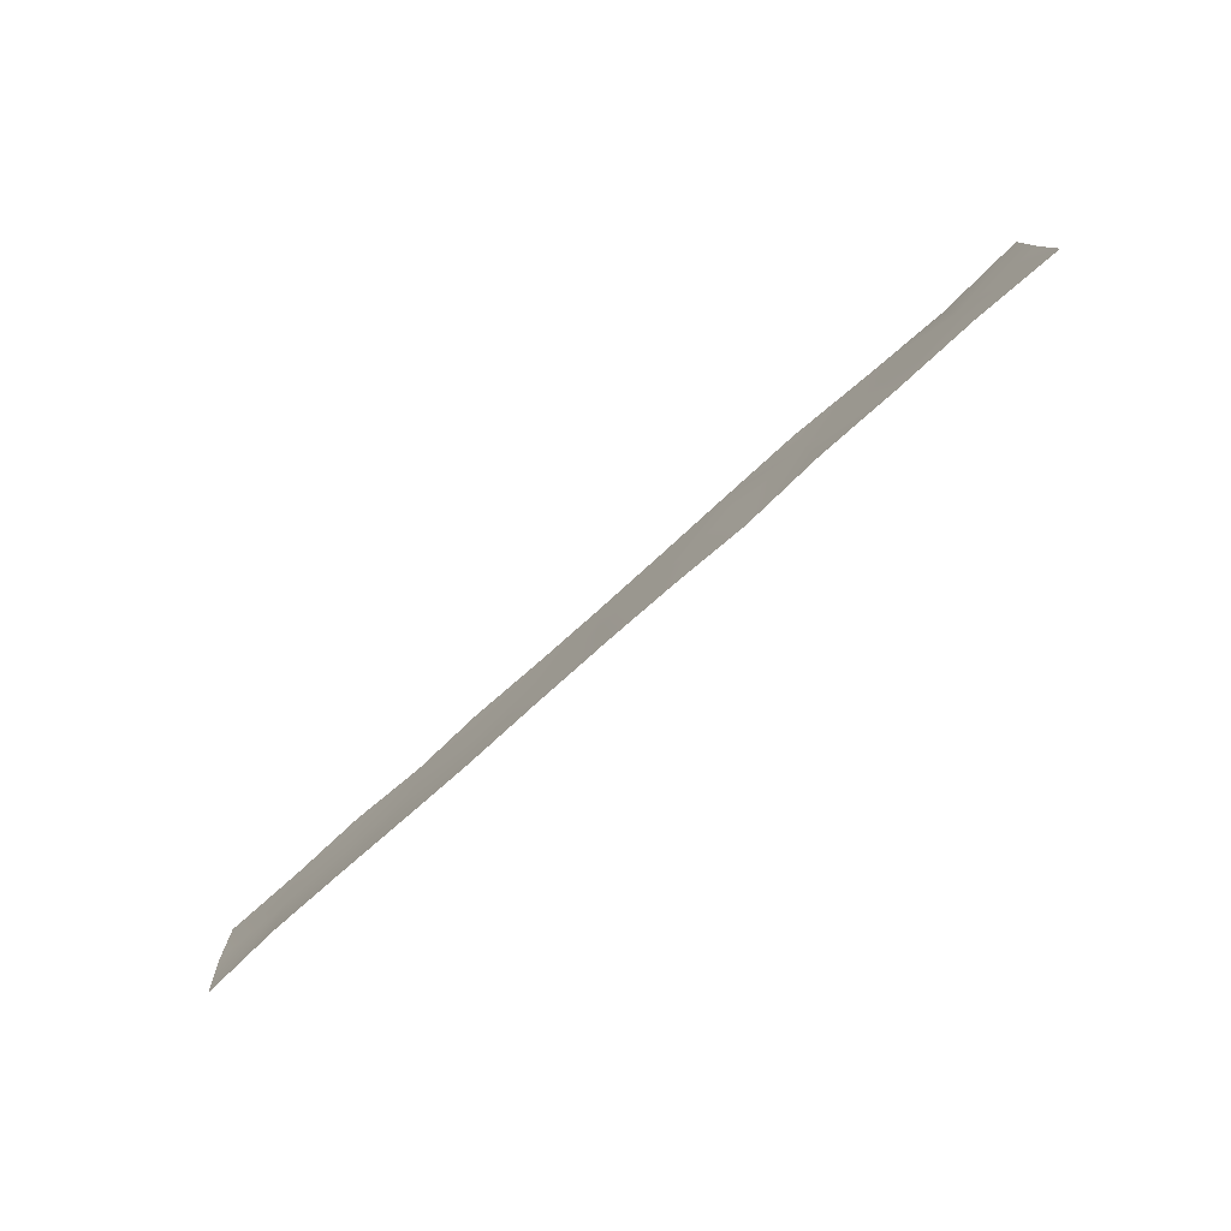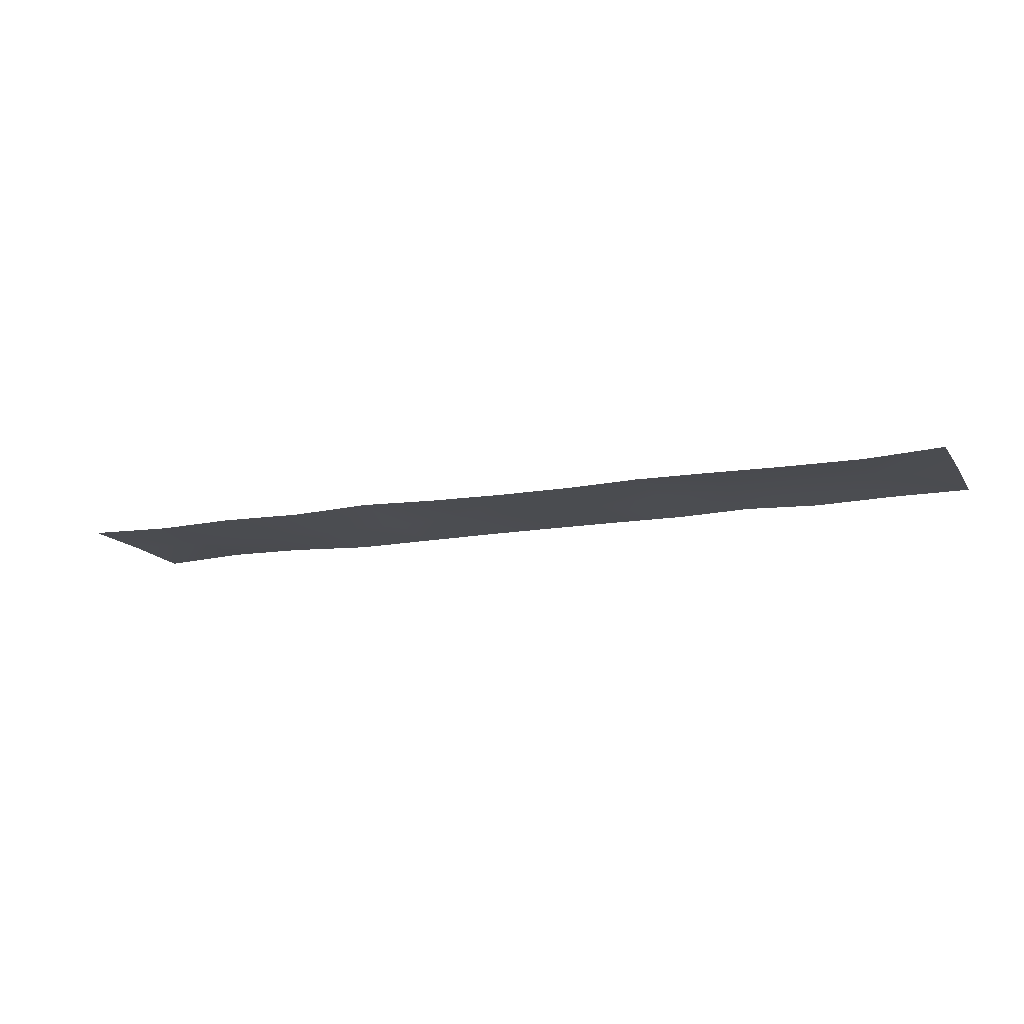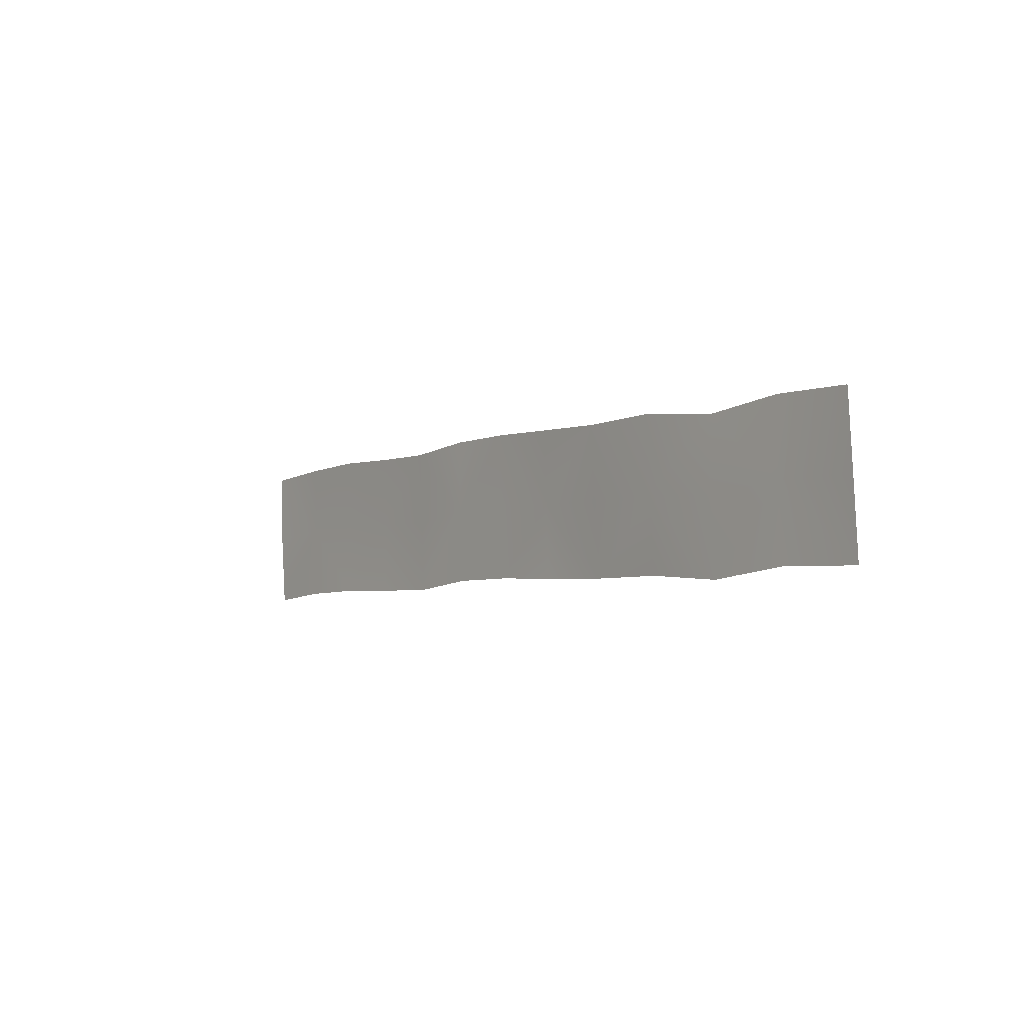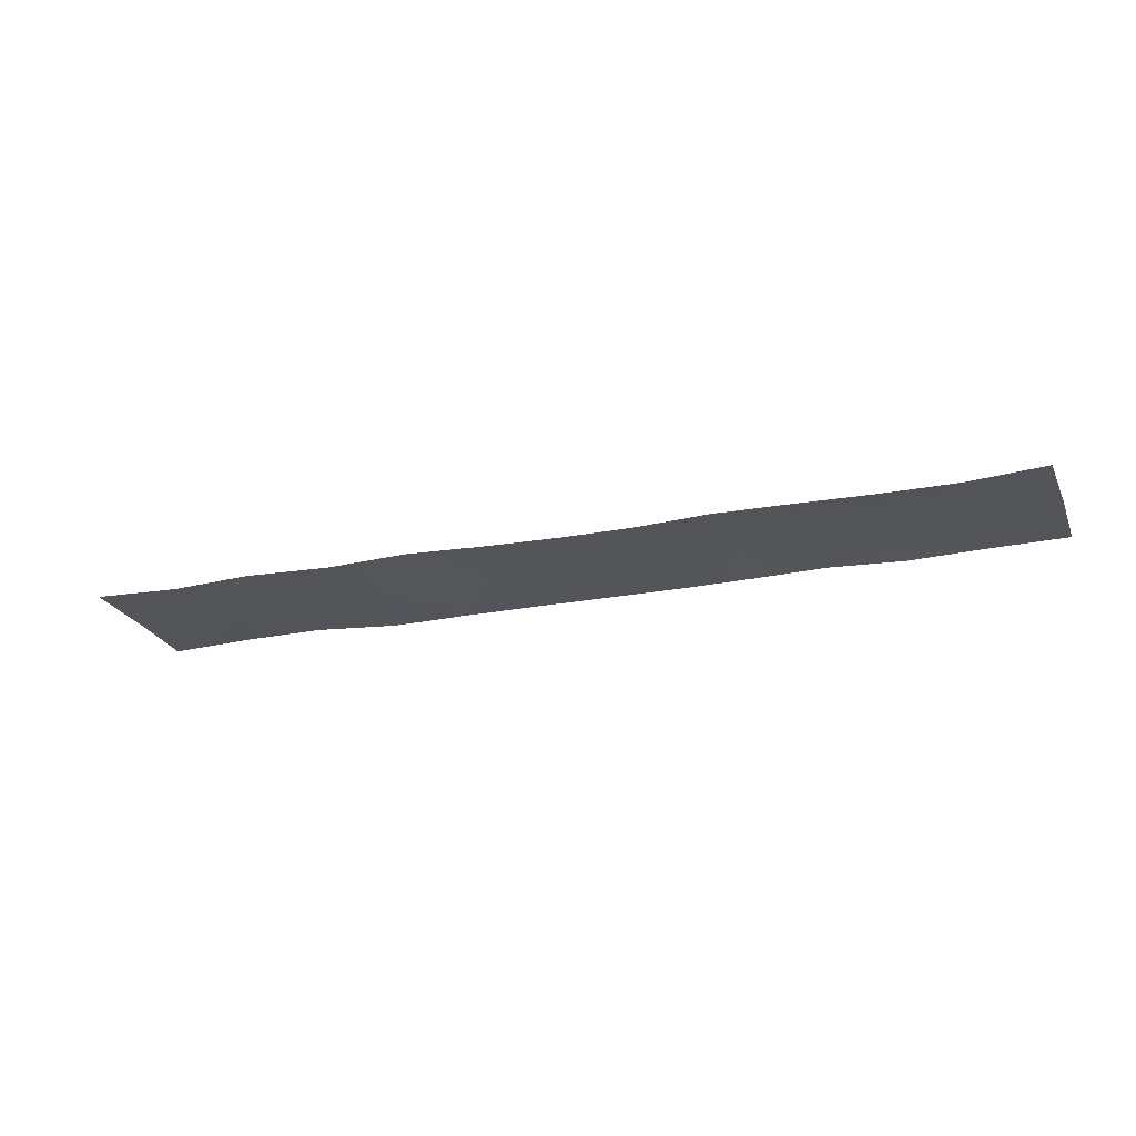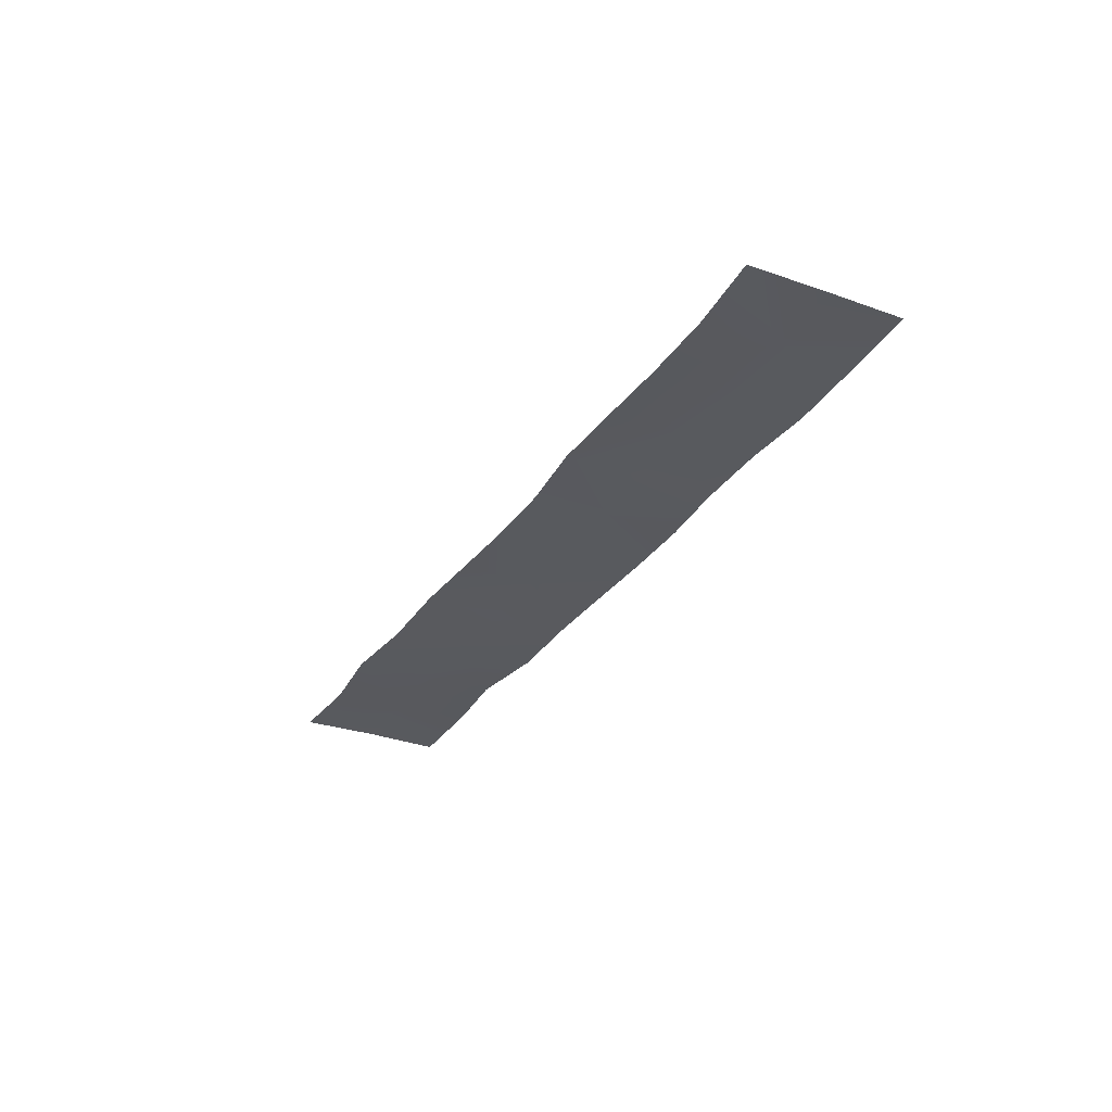
<metadata>
{"format":"obj","ext":"obj","renderer":"f3d","projection":"perspective","resolution":1024,"background":"white","views":[{"elev":-77.1,"azim":42.0,"up":"+Z"},{"elev":-15.1,"azim":-159.3,"up":"+Y"},{"elev":-4.9,"azim":53.2,"up":"+Z"},{"elev":-24.3,"azim":-162.0,"up":"+Y"},{"elev":-30.7,"azim":-117.8,"up":"+Y"}]}
</metadata>
<code>
g in_water_cooler
v 9703 -26.24 -5463
v 9848 -23.52 -5453
v 9849 -21.35 -5591
v 9705 -25.76 -5600
v 9992 -25.52 -5449
v 9992 -20.59 -5588
v 9995 -24.32 -5725
v 9853 -25.82 -5727
v 9711 -21.7 -5736
v 9992 -25.52 -5449
v 1.013e+04 -20.85 -5454
v 1.013e+04 -19.01 -5592
v 9992 -20.59 -5588
v 1.027e+04 -25.23 -5457
v 1.027e+04 -20.34 -5595
v 1.028e+04 -21.99 -5733
v 1.014e+04 -22.82 -5730
v 9995 -24.32 -5725
v 1.027e+04 -25.23 -5457
v 1.04e+04 -20.76 -5444
v 1.041e+04 -20.61 -5582
v 1.027e+04 -20.34 -5595
v 1.054e+04 -19.97 -5444
v 1.054e+04 -20.25 -5582
v 1.055e+04 -21.11 -5720
v 1.041e+04 -21.1 -5720
v 1.028e+04 -21.99 -5733
v 1.054e+04 -19.97 -5444
v 1.067e+04 -21.54 -5449
v 1.068e+04 -20.19 -5588
v 1.054e+04 -20.25 -5582
v 1.082e+04 -24.09 -5454
v 1.082e+04 -22.8 -5592
v 1.083e+04 -16.75 -5731
v 1.069e+04 -20.68 -5726
v 1.055e+04 -21.11 -5720
v 1.082e+04 -24.09 -5454
v 1.097e+04 -24.73 -5452
v 1.098e+04 -22.69 -5593
v 1.082e+04 -22.8 -5592
v 1.112e+04 -21.71 -5470
v 1.113e+04 -22.85 -5607
v 1.114e+04 -23.24 -5746
v 1.098e+04 -22.31 -5733
v 1.083e+04 -16.75 -5731
v 1.112e+04 -21.71 -5470
v 1.128e+04 -15.11 -5453
v 1.128e+04 -21.54 -5591
v 1.113e+04 -22.85 -5607
v 1.143e+04 -23.35 -5458
v 1.144e+04 -19.41 -5596
v 1.145e+04 -19.14 -5734
v 1.129e+04 -22.21 -5730
v 1.114e+04 -23.24 -5746
v 9703 -25.6 -5463
v 9849 -22.88 -5453
v 9849 -20.71 -5590
v 9705 -25.12 -5600
v 9992 -24.87 -5450
v 9992 -19.95 -5588
v 9995 -23.68 -5725
v 9854 -25.18 -5727
v 9712 -21.06 -5737
v 9992 -24.87 -5450
v 1.013e+04 -20.21 -5454
v 1.013e+04 -18.37 -5592
v 9992 -19.95 -5588
v 1.027e+04 -24.59 -5457
v 1.027e+04 -19.7 -5595
v 1.028e+04 -21.35 -5733
v 1.014e+04 -22.18 -5730
v 9995 -23.68 -5725
v 1.027e+04 -24.59 -5457
v 1.04e+04 -20.12 -5444
v 1.041e+04 -19.97 -5582
v 1.027e+04 -19.7 -5595
v 1.054e+04 -19.33 -5444
v 1.054e+04 -19.61 -5582
v 1.055e+04 -20.47 -5720
v 1.041e+04 -20.46 -5720
v 1.028e+04 -21.35 -5733
v 1.054e+04 -19.33 -5444
v 1.067e+04 -20.9 -5449
v 1.068e+04 -19.54 -5588
v 1.054e+04 -19.61 -5582
v 1.082e+04 -23.44 -5454
v 1.082e+04 -22.16 -5592
v 1.083e+04 -16.1 -5731
v 1.069e+04 -20.04 -5726
v 1.055e+04 -20.47 -5720
v 1.082e+04 -23.44 -5454
v 1.097e+04 -24.09 -5451
v 1.098e+04 -22.05 -5593
v 1.082e+04 -22.16 -5592
v 1.112e+04 -21.07 -5469
v 1.113e+04 -22.21 -5607
v 1.114e+04 -22.6 -5745
v 1.098e+04 -21.67 -5732
v 1.083e+04 -16.1 -5731
v 1.112e+04 -21.07 -5469
v 1.128e+04 -14.47 -5453
v 1.128e+04 -20.9 -5591
v 1.113e+04 -22.21 -5607
v 1.143e+04 -22.71 -5458
v 1.144e+04 -18.77 -5596
v 1.145e+04 -18.5 -5735
v 1.129e+04 -21.57 -5730
v 1.114e+04 -22.6 -5745
f 3 2 5
f 2 3 1
f 4 1 3
f 5 6 3
f 7 3 6
f 3 9 4
f 9 3 8
f 7 8 3
f 12 11 14
f 11 12 10
f 13 10 12
f 14 15 12
f 16 12 15
f 12 18 13
f 18 12 17
f 16 17 12
f 21 20 23
f 20 21 19
f 22 19 21
f 23 24 21
f 25 21 24
f 21 27 22
f 27 21 26
f 25 26 21
f 30 29 32
f 29 30 28
f 31 28 30
f 32 33 30
f 34 30 33
f 30 36 31
f 36 30 35
f 34 35 30
f 39 38 41
f 38 39 37
f 40 37 39
f 41 42 39
f 43 39 42
f 39 45 40
f 45 39 44
f 43 44 39
f 48 47 50
f 47 48 46
f 49 46 48
f 50 51 48
f 52 48 51
f 48 54 49
f 54 48 53
f 52 53 48
f 57 56 59
f 56 57 55
f 58 55 57
f 59 60 57
f 61 57 60
f 57 63 58
f 63 57 62
f 61 62 57
f 66 65 68
f 65 66 64
f 67 64 66
f 68 69 66
f 70 66 69
f 66 72 67
f 72 66 71
f 70 71 66
f 75 74 77
f 74 75 73
f 76 73 75
f 77 78 75
f 79 75 78
f 75 81 76
f 81 75 80
f 79 80 75
f 84 83 86
f 83 84 82
f 85 82 84
f 86 87 84
f 88 84 87
f 84 90 85
f 90 84 89
f 88 89 84
f 93 92 95
f 92 93 91
f 94 91 93
f 95 96 93
f 97 93 96
f 93 99 94
f 99 93 98
f 97 98 93
f 102 101 104
f 101 102 100
f 103 100 102
f 104 105 102
f 106 102 105
f 102 108 103
f 108 102 107
f 106 107 102
v 9704 -24.88 -5463
v 9849 -22.16 -5453
v 9849 -19.99 -5590
v 9705 -24.4 -5600
v 9992 -24.16 -5450
v 9992 -19.23 -5588
v 9849 -19.99 -5590
v 9992 -24.16 -5450
v 9996 -22.97 -5726
v 9854 -24.46 -5727
v 9849 -19.99 -5590
v 9992 -19.23 -5588
v 9712 -20.34 -5737
v 9705 -24.4 -5600
v 9849 -19.99 -5590
v 9854 -24.46 -5727
v 1.013e+04 -19.49 -5454
v 1.013e+04 -17.66 -5592
v 1.027e+04 -23.87 -5457
v 1.027e+04 -18.98 -5595
v 1.013e+04 -17.66 -5592
v 1.027e+04 -23.87 -5457
v 1.028e+04 -20.64 -5733
v 1.014e+04 -21.46 -5730
v 1.013e+04 -17.66 -5592
v 1.027e+04 -18.98 -5595
v 1.013e+04 -17.66 -5592
v 1.014e+04 -21.46 -5730
v 1.04e+04 -19.4 -5444
v 1.041e+04 -19.25 -5582
v 1.054e+04 -18.61 -5444
v 1.054e+04 -18.89 -5582
v 1.055e+04 -19.75 -5720
v 1.041e+04 -19.74 -5720
v 1.041e+04 -19.25 -5582
v 1.055e+04 -19.75 -5720
v 1.054e+04 -18.61 -5444
v 1.068e+04 -20.19 -5449
v 1.068e+04 -18.83 -5588
v 1.054e+04 -18.89 -5582
v 1.082e+04 -22.73 -5454
v 1.082e+04 -21.44 -5592
v 1.083e+04 -15.39 -5731
v 1.069e+04 -19.32 -5726
v 1.055e+04 -19.75 -5720
v 1.082e+04 -22.73 -5454
v 1.097e+04 -23.37 -5451
v 1.098e+04 -21.33 -5592
v 1.082e+04 -21.44 -5592
v 1.112e+04 -20.36 -5469
v 1.113e+04 -21.5 -5607
v 1.114e+04 -21.89 -5745
v 1.099e+04 -20.95 -5732
v 1.083e+04 -15.39 -5731
v 1.112e+04 -20.36 -5469
v 1.128e+04 -13.76 -5453
v 1.128e+04 -20.18 -5591
v 1.113e+04 -21.5 -5607
v 1.143e+04 -22 -5459
v 1.144e+04 -18.06 -5597
v 1.145e+04 -17.78 -5735
v 1.129e+04 -20.85 -5730
v 1.114e+04 -21.89 -5745
f 123 121 122
f 121 123 124
f 147 152 153
f 152 147 151
f 150 151 147
f 153 148 147
f 145 147 148
f 147 149 150
f 149 147 146
f 145 146 147
f 156 155 158
f 155 156 154
f 157 154 156
f 158 159 156
f 160 156 159
f 156 162 157
f 162 156 161
f 160 161 156
f 165 164 167
f 164 165 163
f 166 163 165
f 167 168 165
f 169 165 168
f 165 171 166
f 171 165 170
f 169 170 165
f 138 137 139
f 137 138 127
f 128 127 138
f 127 128 129
f 139 140 138
f 144 138 140
f 126 125 130
f 125 126 113
f 114 113 126
f 113 114 115
f 141 142 143
f 131 143 142
f 143 131 134
f 133 134 131
f 131 132 133
f 112 109 111
f 110 111 109
f 111 110 116
f 119 117 118
f 117 119 120
f 135 117 120
f 117 135 136

</code>
